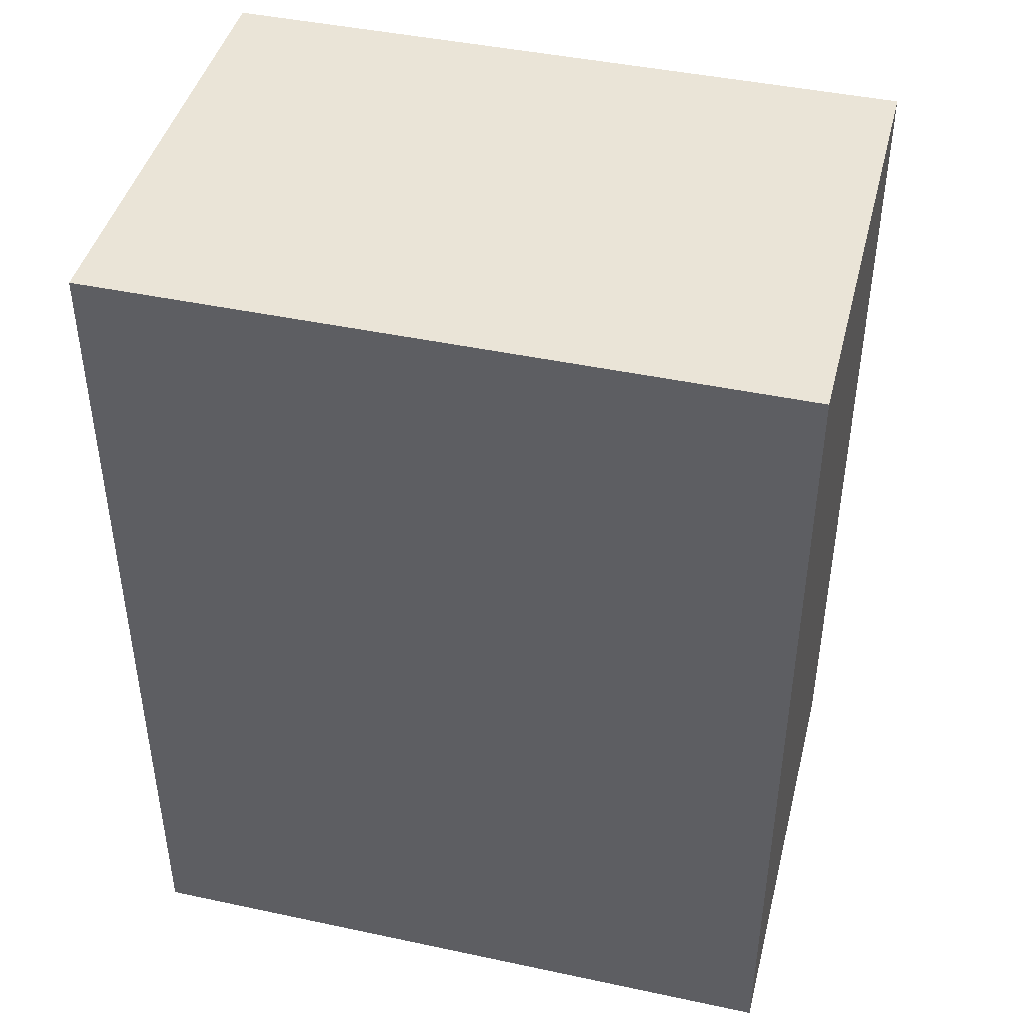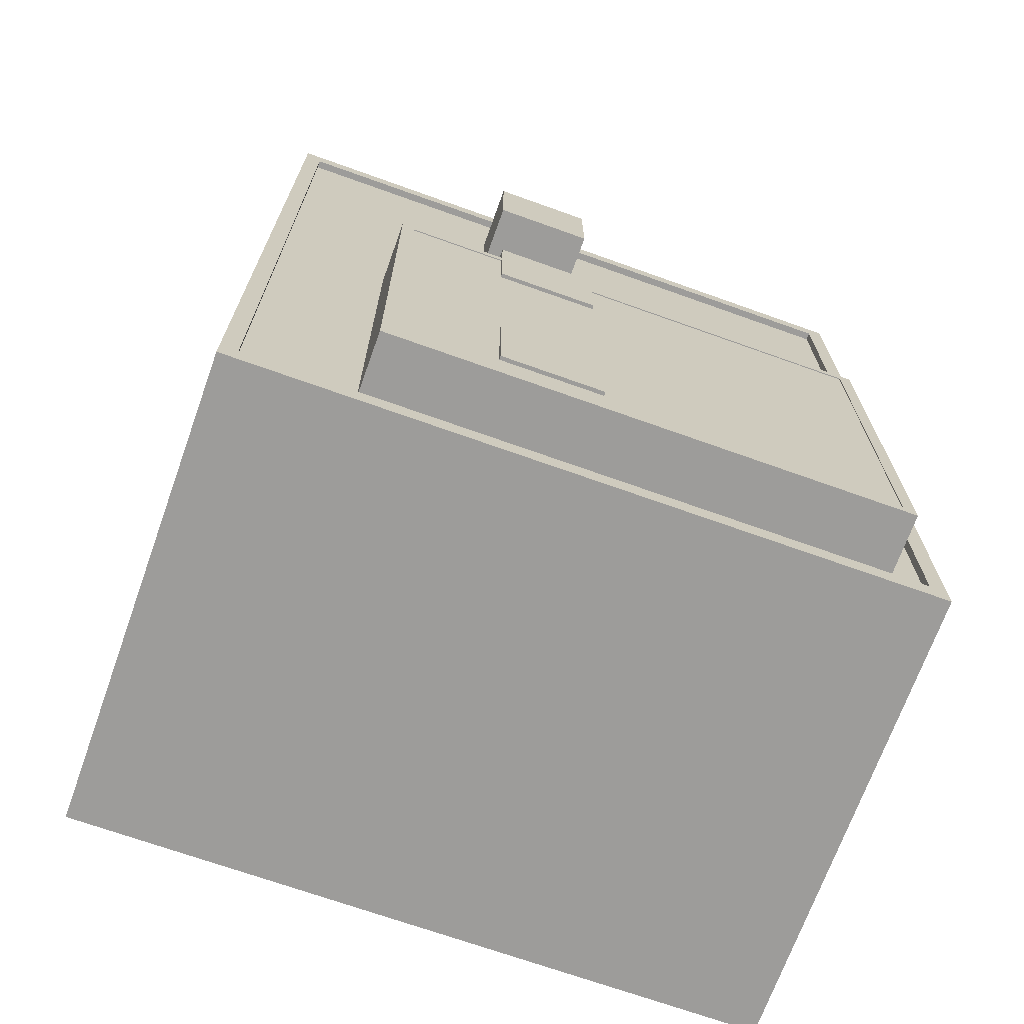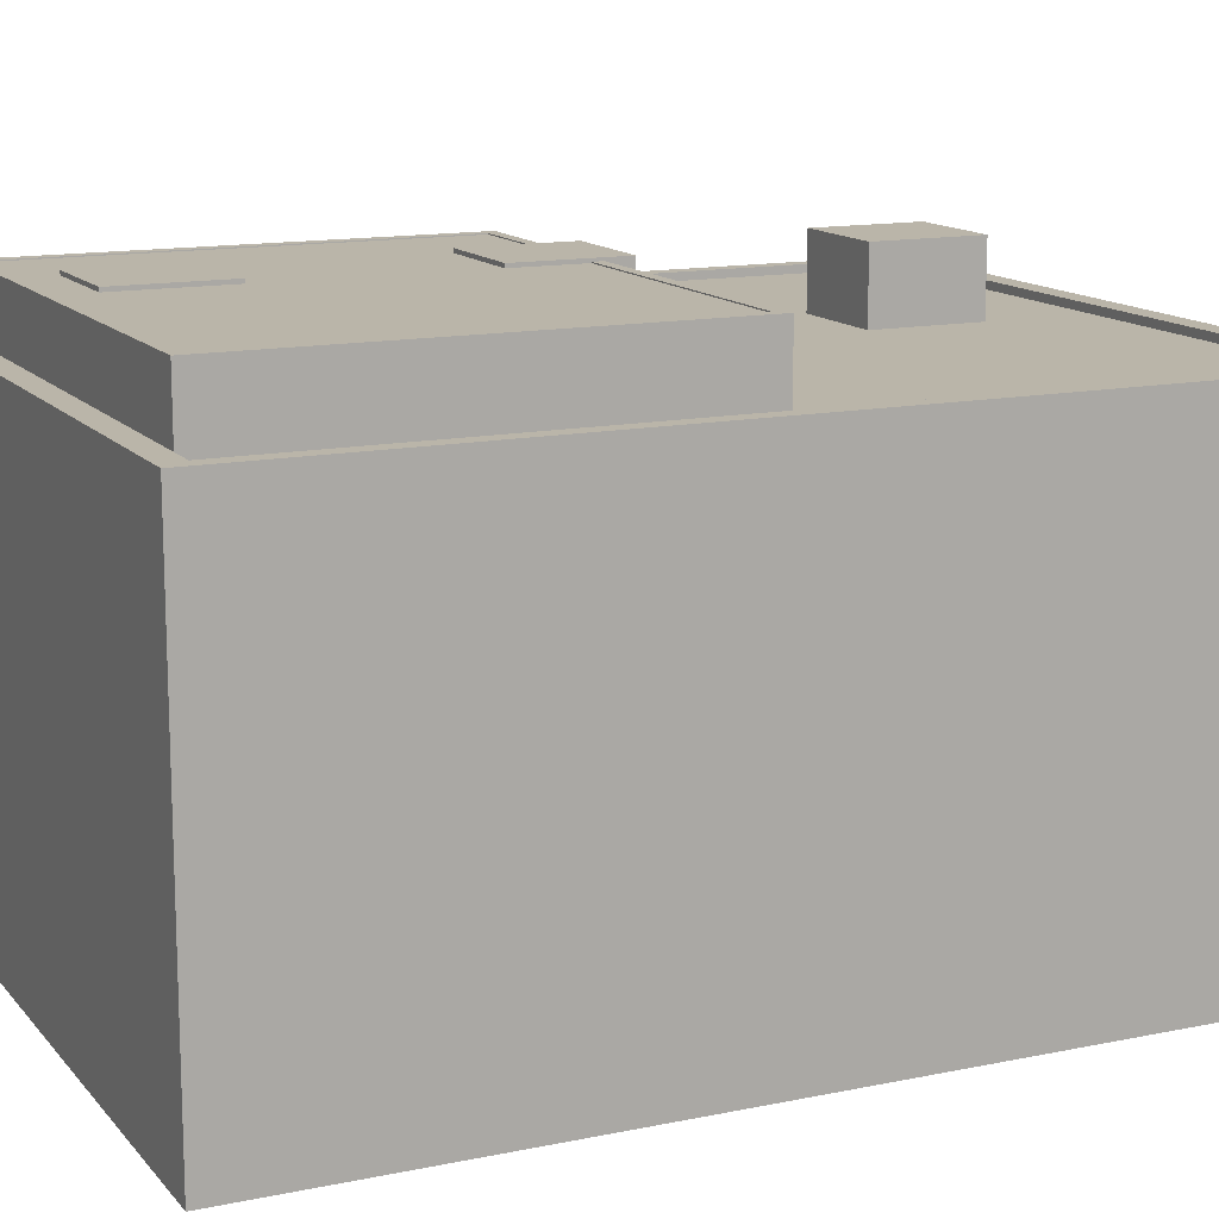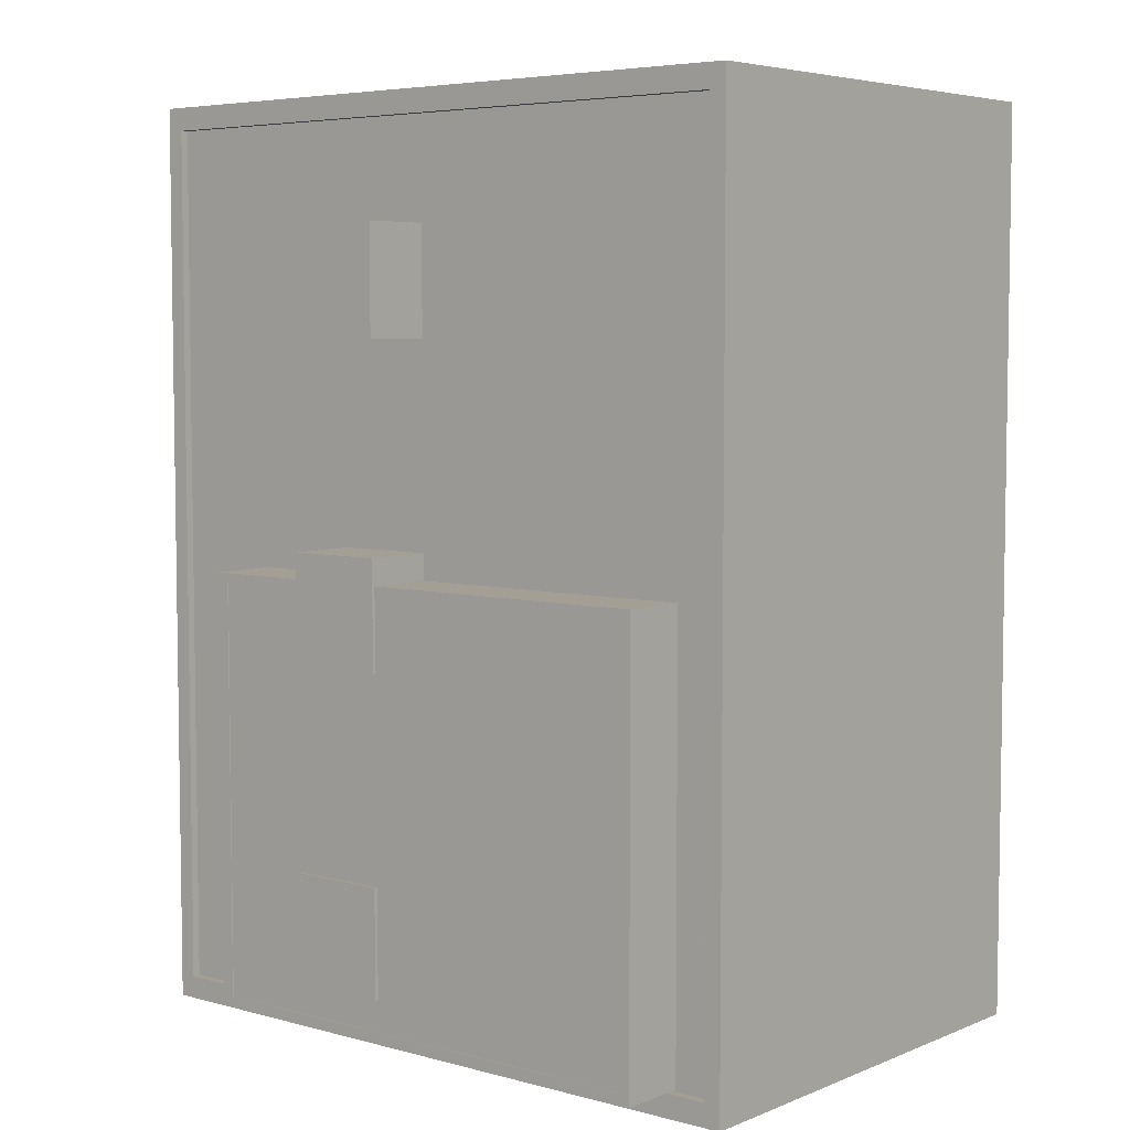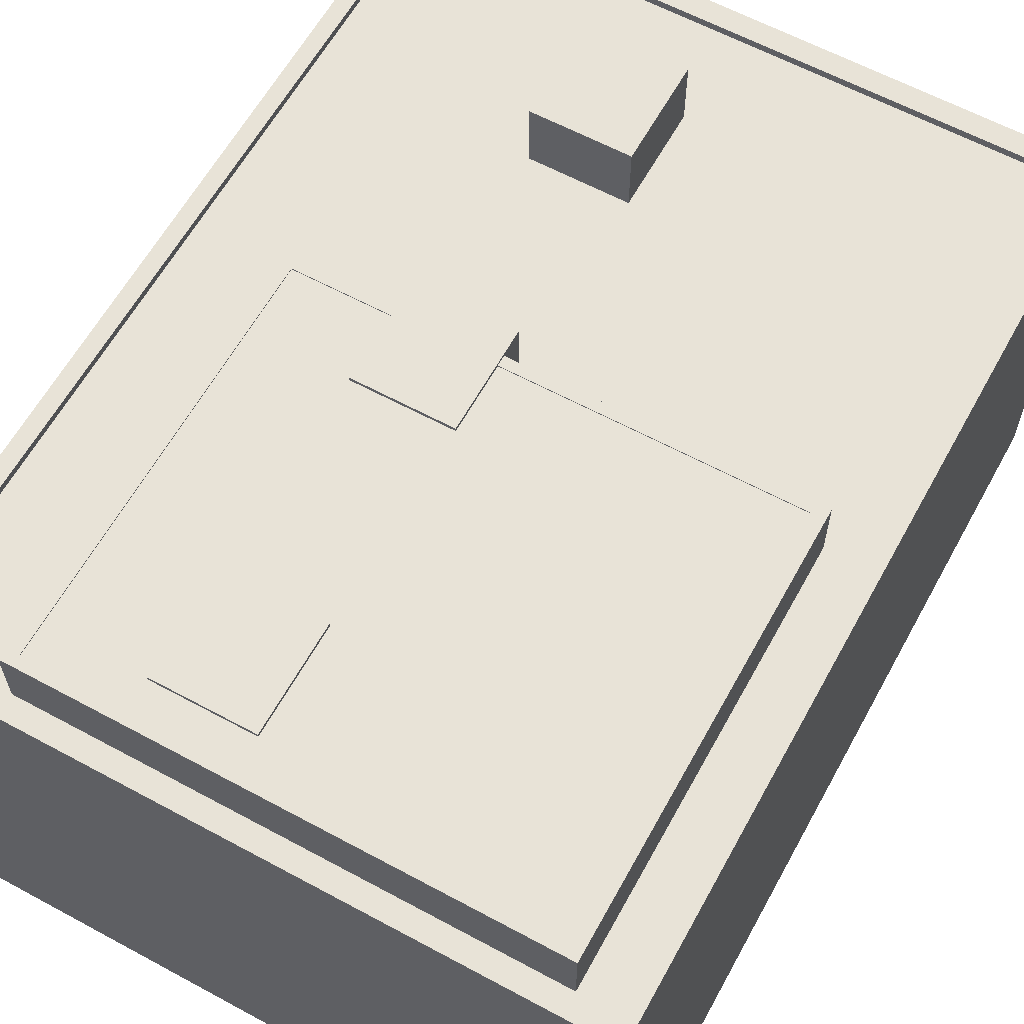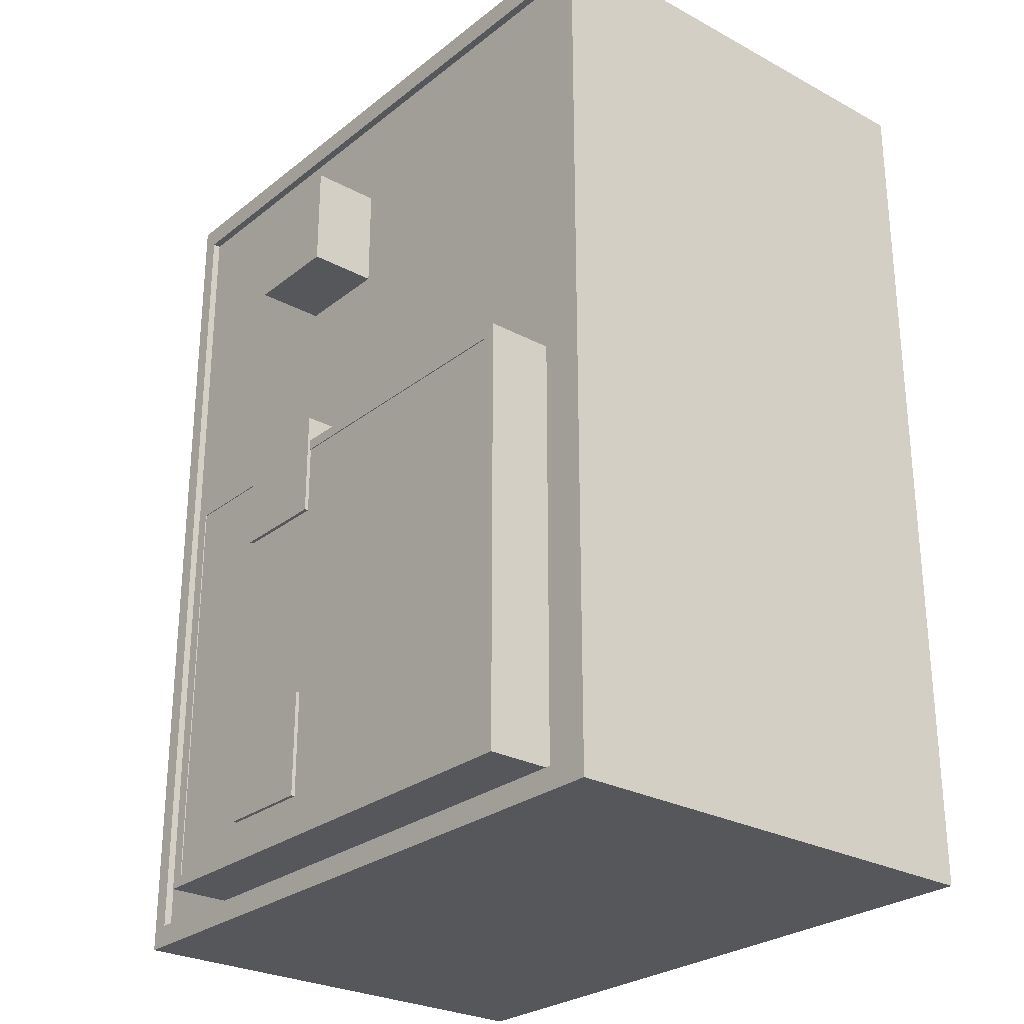
<metadata>
{"format":"obj","ext":"obj","renderer":"f3d","projection":"perspective","resolution":1024,"background":"white","views":[{"elev":43.7,"azim":14.1,"up":"+Z"},{"elev":-70.1,"azim":160.3,"up":"+Z"},{"elev":13.5,"azim":-115.0,"up":"+Y"},{"elev":5.4,"azim":-140.4,"up":"+Z"},{"elev":61.7,"azim":-151.2,"up":"+Y"},{"elev":-27.0,"azim":-129.8,"up":"+Z"}]}
</metadata>
<code>
g default
v 0.002857 0.01279 0.000673
v 0.002857 0.01279 -0.002182
v 0.002857 0.01463 0.000673
v 0.002857 0.01463 -0.002182
v 0.000188 0.01463 0.000673
v 0.000188 0.01463 -0.002182
v 0.000188 0.01279 0.000673
v 0.000188 0.01279 -0.002182
v 0.009207 0.000278 -0.01216
v -0.009207 0.000278 -0.01216
v -0.009207 0.000278 0.01216
v 0.009207 0.000278 0.01216
v 0.009207 0.013 -0.01216
v -0.009207 0.013 -0.01216
v -0.009207 0.013 0.01216
v 0.009207 0.013 0.01216
v 0.008747 0.013 -0.01155
v -0.008747 0.013 -0.01155
v -0.008747 0.013 0.01155
v 0.008747 0.013 0.01155
v 0.008747 0.01279 -0.01155
v -0.008747 0.01279 -0.01155
v -0.008747 0.01279 0.01155
v 0.008747 0.01279 0.01155
v -0.007779 0.01279 -2.1e-05
v 0.0058 0.01279 -2.1e-05
v -0.007779 0.01456 -2.1e-05
v 0.0058 0.01456 -2.1e-05
v -0.007779 0.01456 -0.0115
v 0.0058 0.01456 -0.0115
v -0.007779 0.01279 -0.0115
v 0.0058 0.01279 -0.0115
v -0.00744 0.01456 -0.000308
v 0.00546 0.01456 -0.000308
v 0.00546 0.01456 -0.01121
v -0.00744 0.01456 -0.01121
v -0.00744 0.01453 -0.000308
v 0.00546 0.01453 -0.000308
v 0.00546 0.01453 -0.01121
v -0.00744 0.01453 -0.01121
v 0.002857 0.01279 0.008875
v 0.002857 0.01279 0.00602
v 0.002857 0.01463 0.00602
v 0.002857 0.01463 0.008875
v 0.000188 0.01463 0.00602
v 0.000188 0.01463 0.008875
v 0.000188 0.01279 0.00602
v 0.000188 0.01279 0.008875
v 0.002857 0.01279 -0.007529
v 0.002857 0.01279 -0.01038
v 0.002857 0.01463 -0.007529
v 0.002857 0.01463 -0.01038
v 0.000188 0.01463 -0.007529
v 0.000188 0.01463 -0.01038
v 0.000188 0.01279 -0.007529
v 0.000188 0.01279 -0.01038
g low3:polySurface18
f 1 2 4 3
f 3 4 6 5
f 5 6 8 7
f 2 8 6 4
f 7 1 3 5
f 21 22 23 24
f 9 12 11 10
f 9 10 14 13
f 10 11 15 14
f 11 12 16 15
f 12 9 13 16
f 13 14 18 17
f 14 15 19 18
f 15 16 20 19
f 16 13 17 20
f 17 18 22 21
f 18 19 23 22
f 19 20 24 23
f 20 17 21 24
f 25 26 28 27
f 37 38 39 40
f 29 30 32 31
f 26 32 30 28
f 31 25 27 29
f 27 28 34 33
f 28 30 35 34
f 30 29 36 35
f 29 27 33 36
f 33 34 38 37
f 34 35 39 38
f 35 36 40 39
f 36 33 37 40
f 41 42 43 44
f 44 43 45 46
f 46 45 47 48
f 42 47 45 43
f 48 41 44 46
f 49 50 52 51
f 51 52 54 53
f 53 54 56 55
f 50 56 54 52
f 55 49 51 53

</code>
